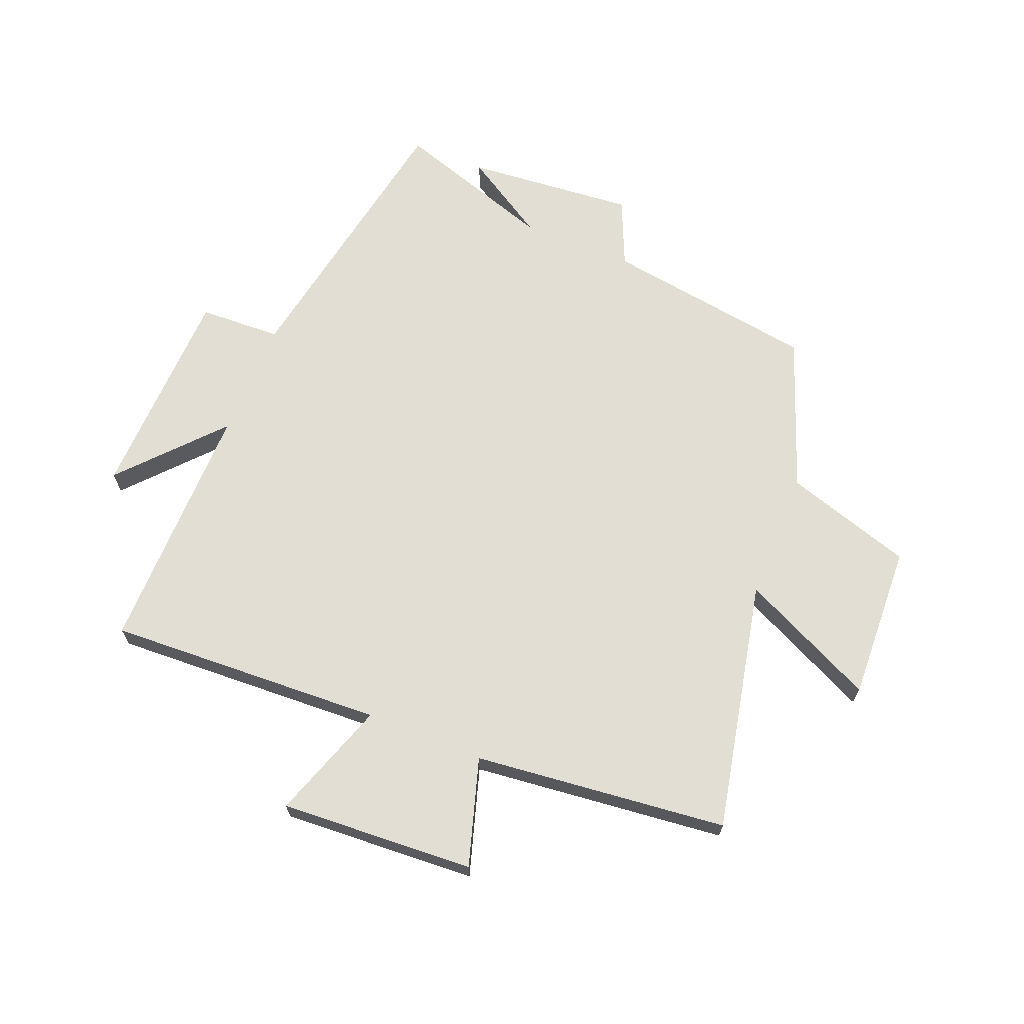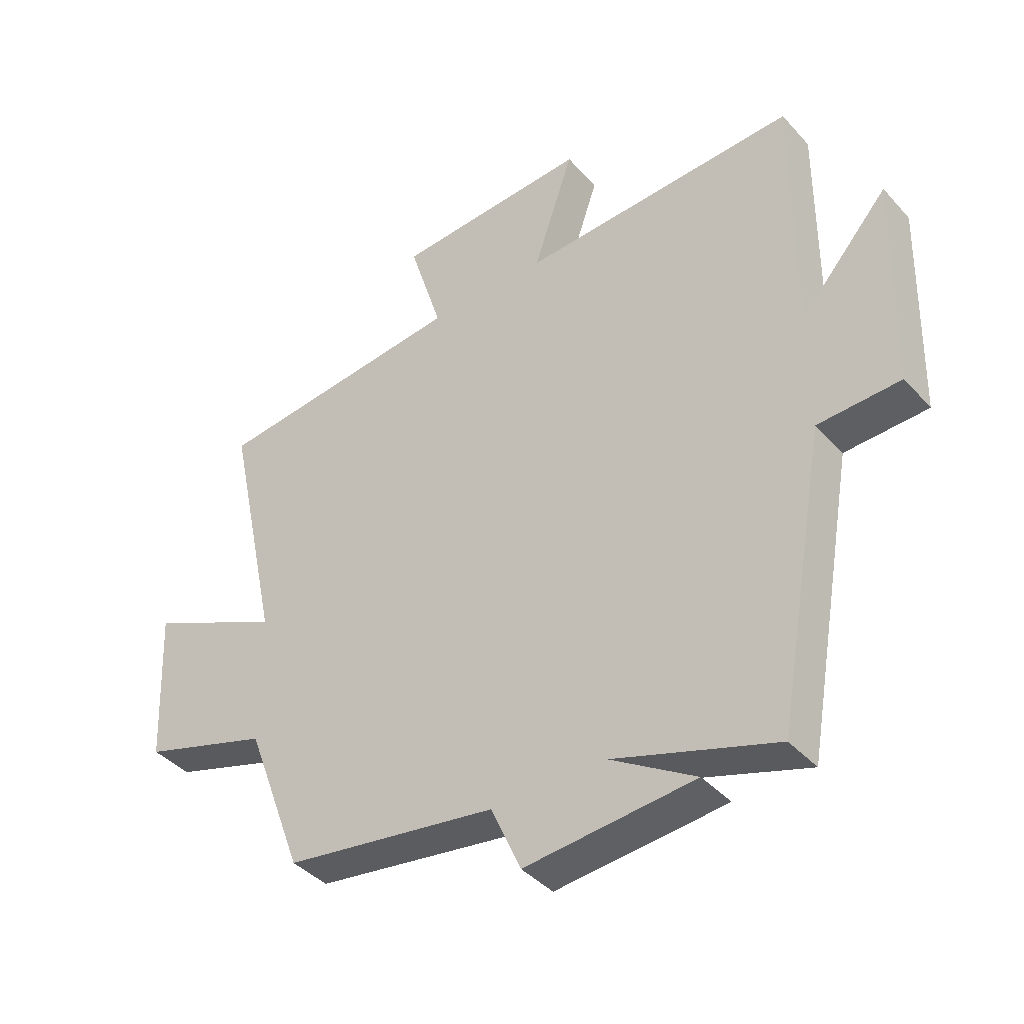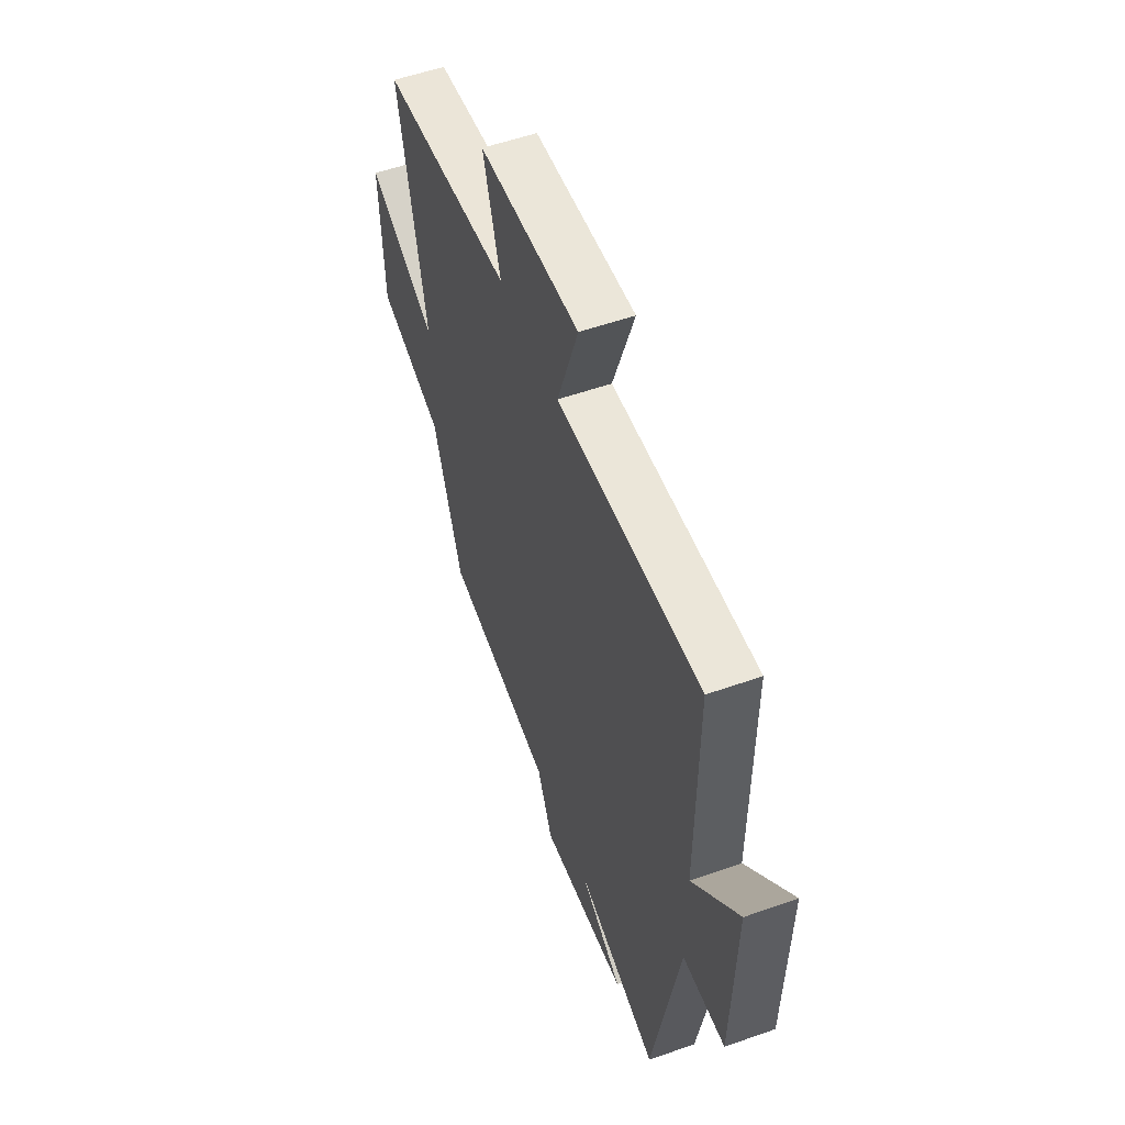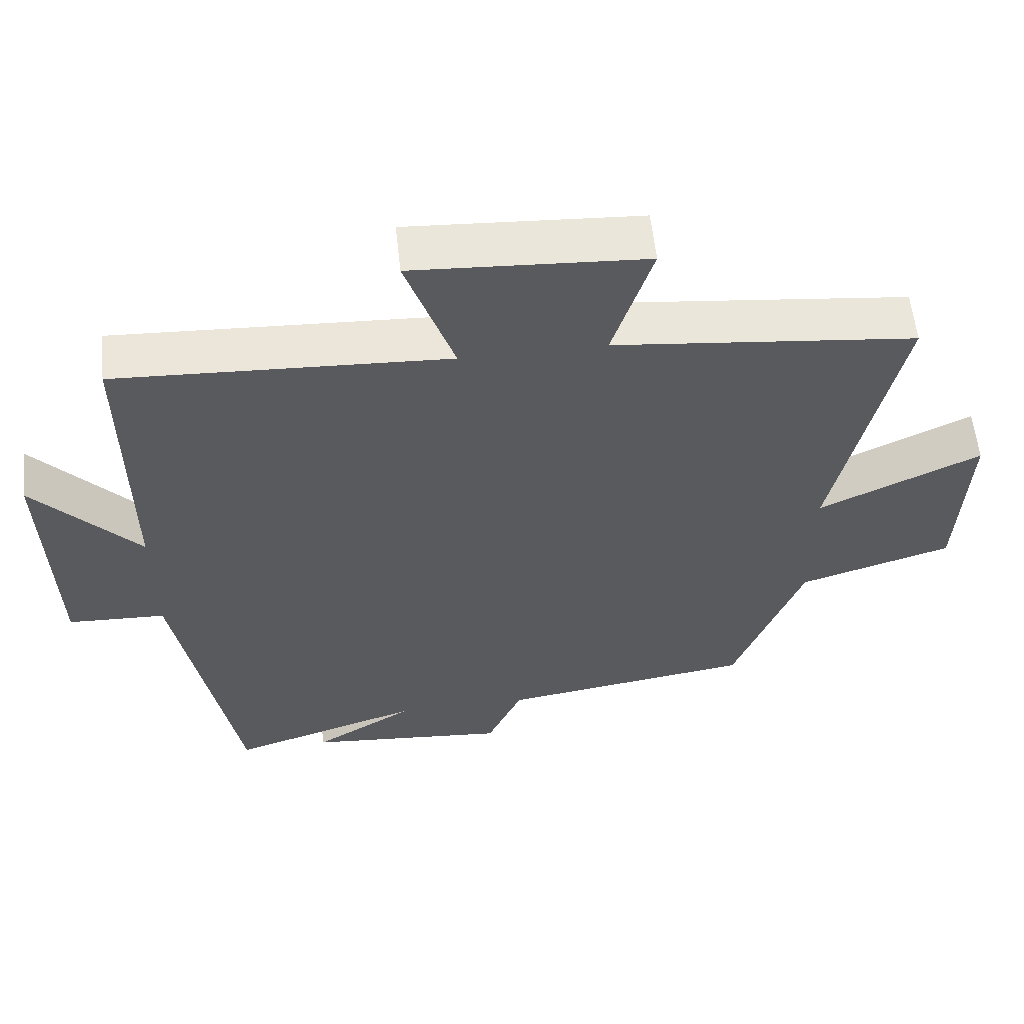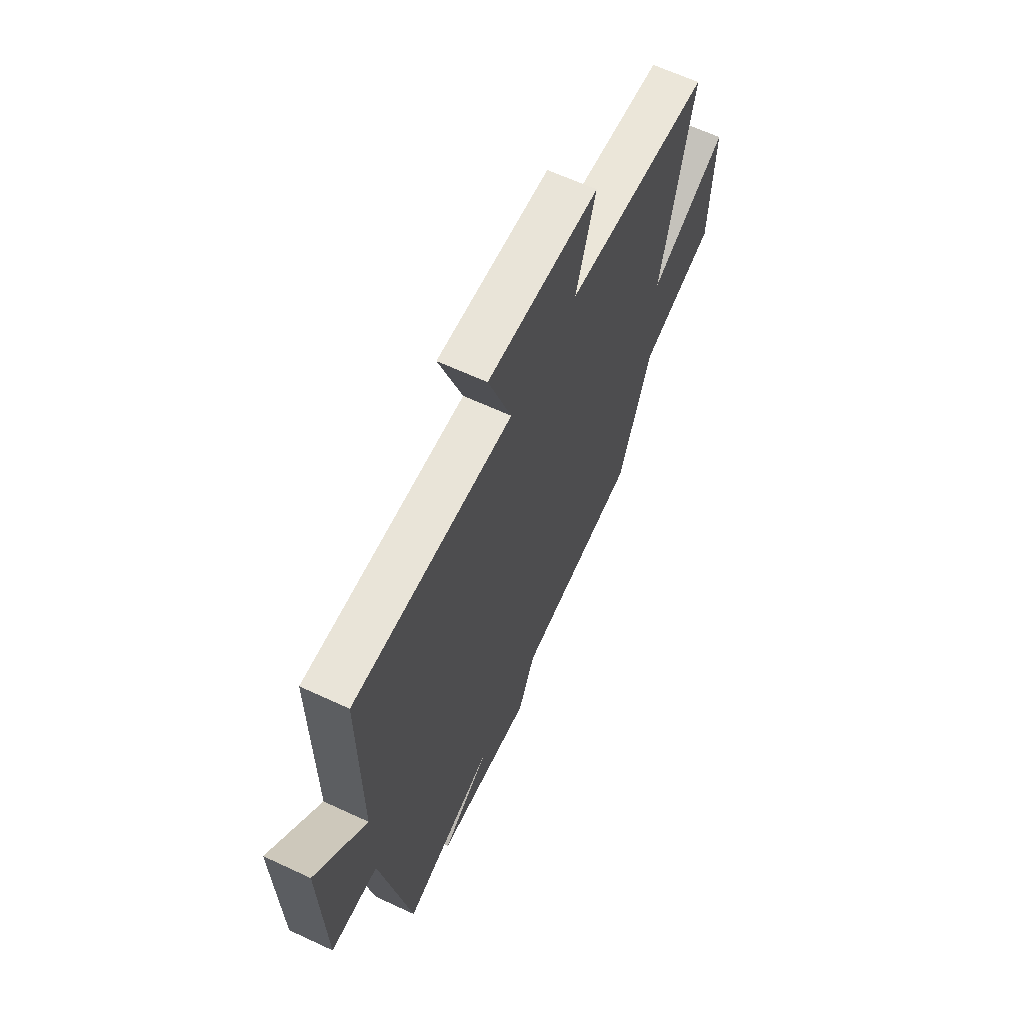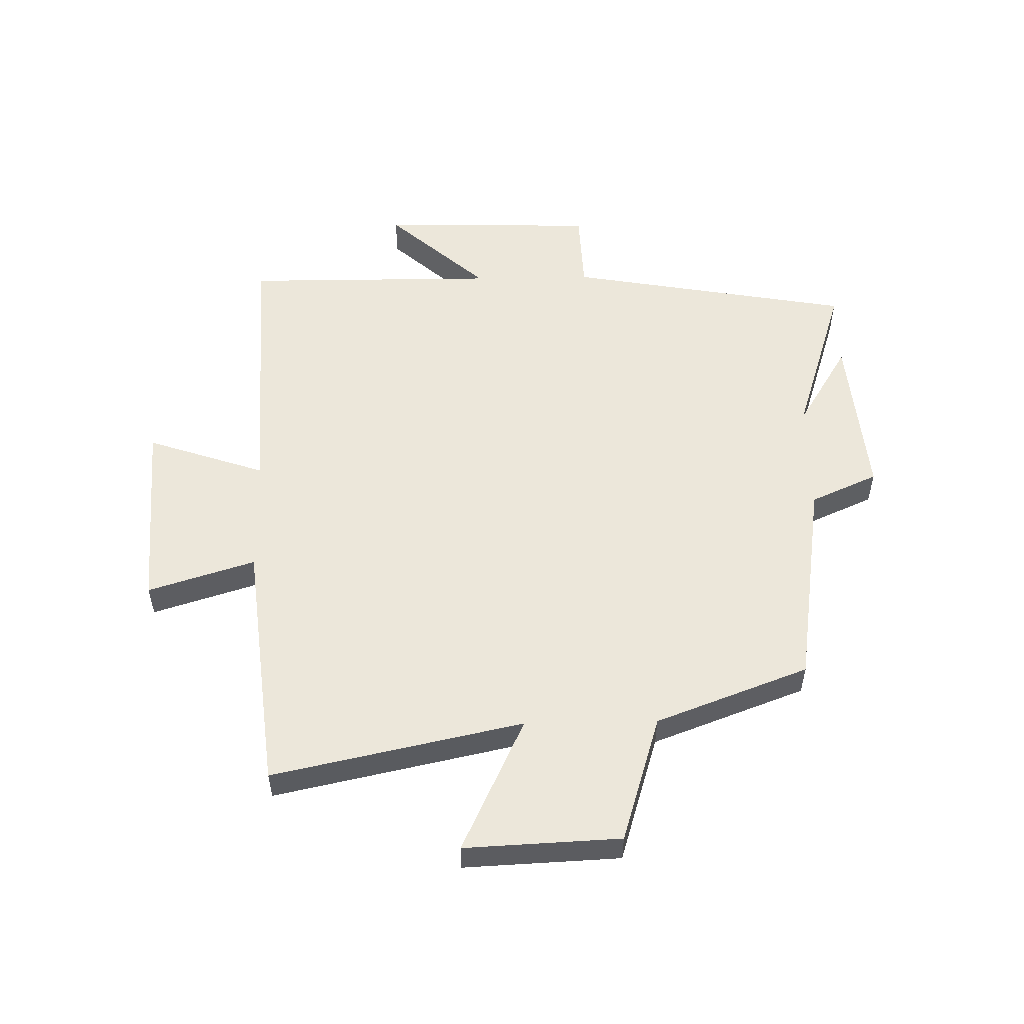
<metadata>
{"format":"obj","ext":"obj","renderer":"f3d","projection":"perspective","resolution":1024,"background":"white","views":[{"elev":67.2,"azim":22.2,"up":"+Y"},{"elev":-40.5,"azim":-142.5,"up":"+Z"},{"elev":54.6,"azim":-110.5,"up":"+Z"},{"elev":58.3,"azim":-6.1,"up":"+Z"},{"elev":63.8,"azim":-64.8,"up":"+Z"},{"elev":54.0,"azim":88.9,"up":"+Y"}]}
</metadata>
<code>
v -0.502 0.07 0.523
v -0.037 0.07 0.5
v -0.105 0.07 0.7
v 0.221 0.07 0.68
v 0.165 0.07 0.5
v 0.59 0.07 0.453
v 0.5 0.07 0.032
v 0.727 0.07 0.139
v 0.715 0.07 -0.123
v 0.5 0.07 -0.19
v 0.404 0.07 -0.447
v 0.048 0.07 -0.5
v -0.002 0.07 -0.613
v -0.286 0.07 -0.587
v -0.144 0.07 -0.5
v -0.415 0.07 -0.588
v -0.5 0.07 -0.108
v -0.638 0.07 -0.102
v -0.648 0.07 0.262
v -0.5 0.07 0.096
v -0.502 0 0.523
v -0.037 0 0.5
v -0.105 0 0.7
v 0.221 0 0.68
v 0.165 0 0.5
v 0.59 0 0.453
v 0.5 0 0.032
v 0.727 0 0.139
v 0.715 0 -0.123
v 0.5 0 -0.19
v 0.404 0 -0.447
v 0.048 0 -0.5
v -0.002 0 -0.613
v -0.286 0 -0.587
v -0.144 0 -0.5
v -0.415 0 -0.588
v -0.5 0 -0.108
v -0.638 0 -0.102
v -0.648 0 0.262
v -0.5 0 0.096
f 17 18 19 20
f 15 16 17 20
f 15 20 1 2
f 12 13 14 15
f 10 11 12 15
f 10 15 2
f 7 8 9 10
f 7 10 2 3
f 5 6 7
f 5 7 3
f 3 4 5
f 40 39 38 37
f 40 37 36 35
f 22 21 40 35
f 35 34 33 32
f 35 32 31 30
f 22 35 30
f 30 29 28 27
f 23 22 30 27
f 27 26 25
f 23 27 25
f 25 24 23
f 1 21 22 2
f 2 22 23 3
f 3 23 24 4
f 4 24 25 5
f 5 25 26 6
f 6 26 27 7
f 7 27 28 8
f 8 28 29 9
f 9 29 30 10
f 10 30 31 11
f 11 31 32 12
f 12 32 33 13
f 13 33 34 14
f 14 34 35 15
f 15 35 36 16
f 16 36 37 17
f 17 37 38 18
f 18 38 39 19
f 19 39 40 20
f 20 40 21 1

</code>
